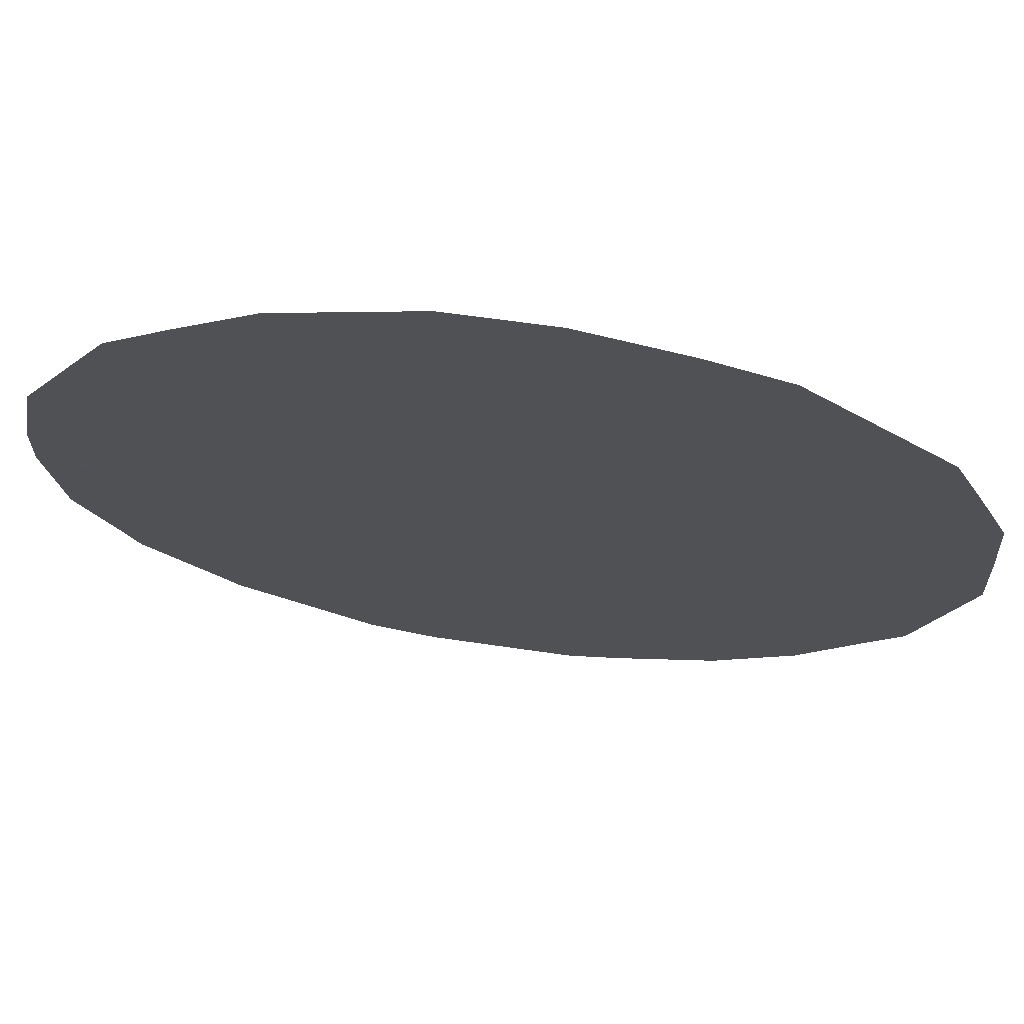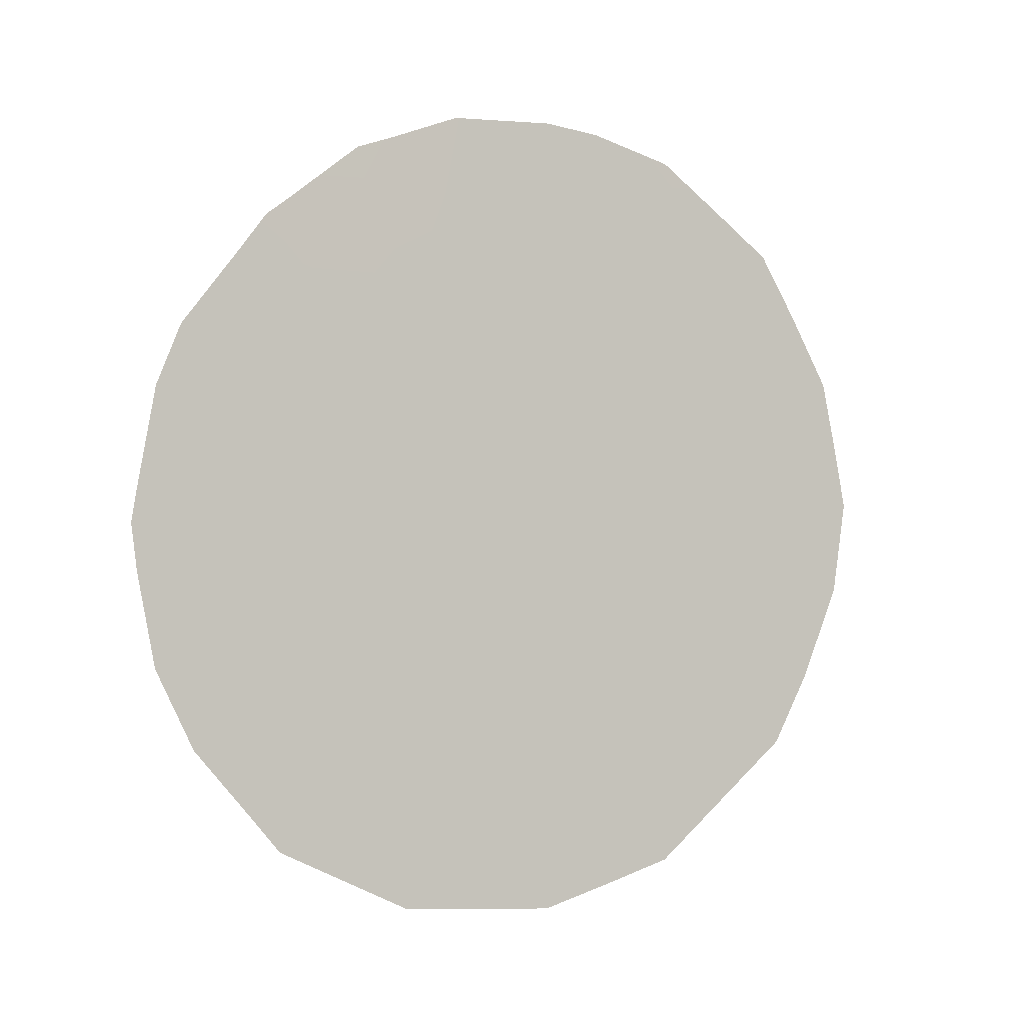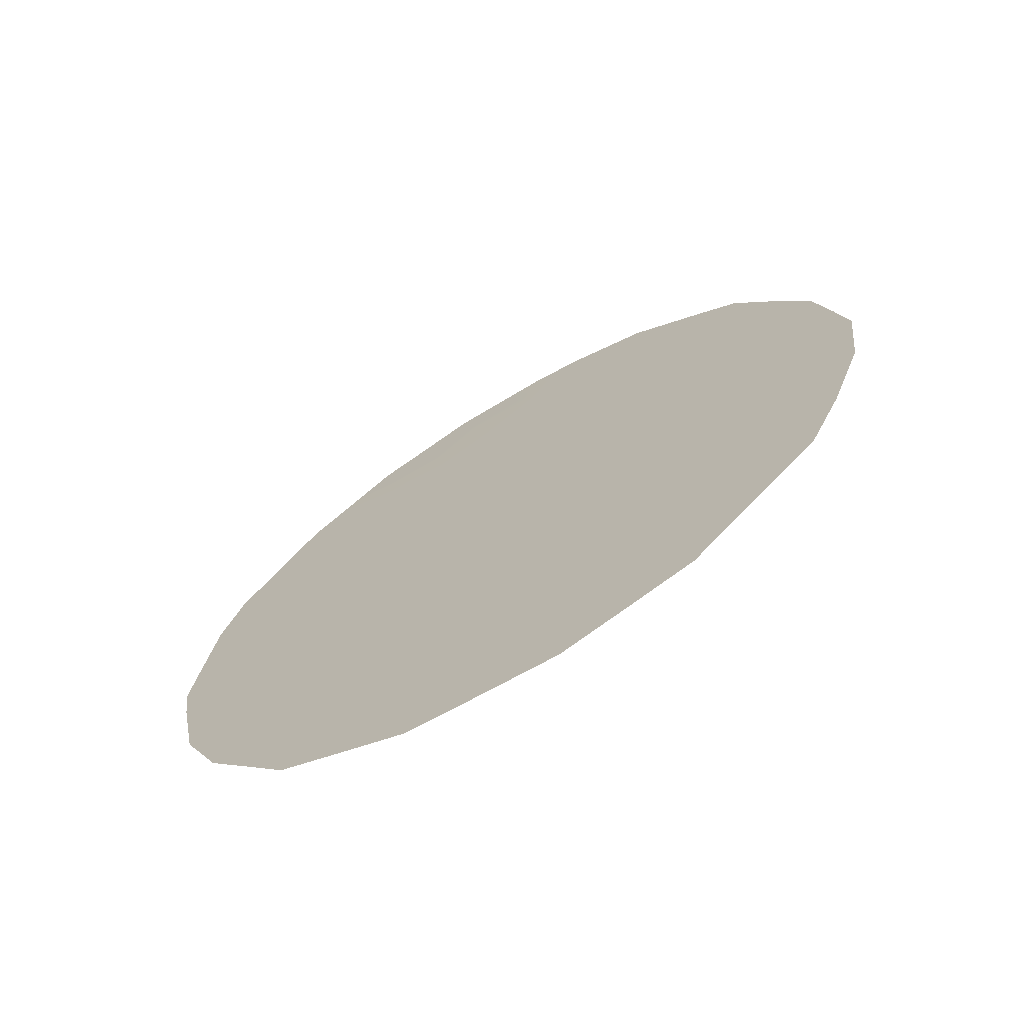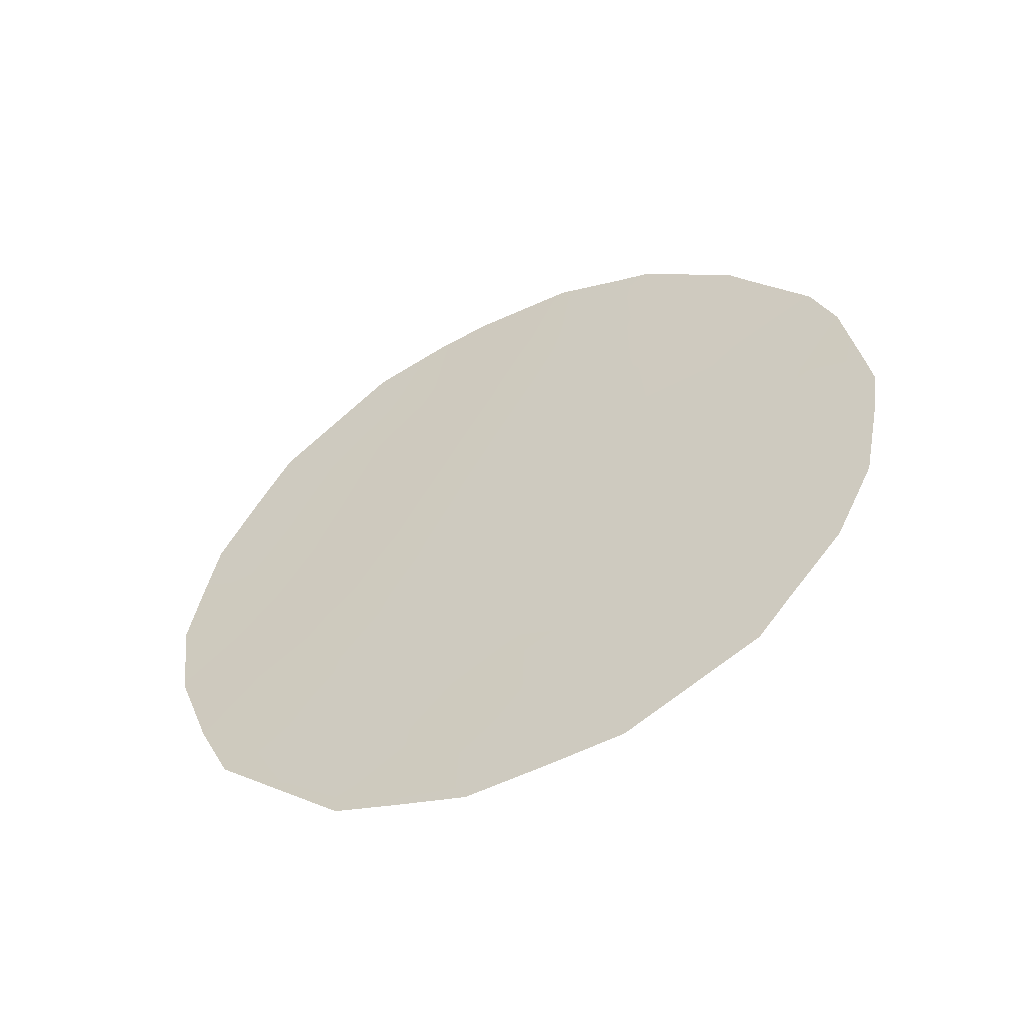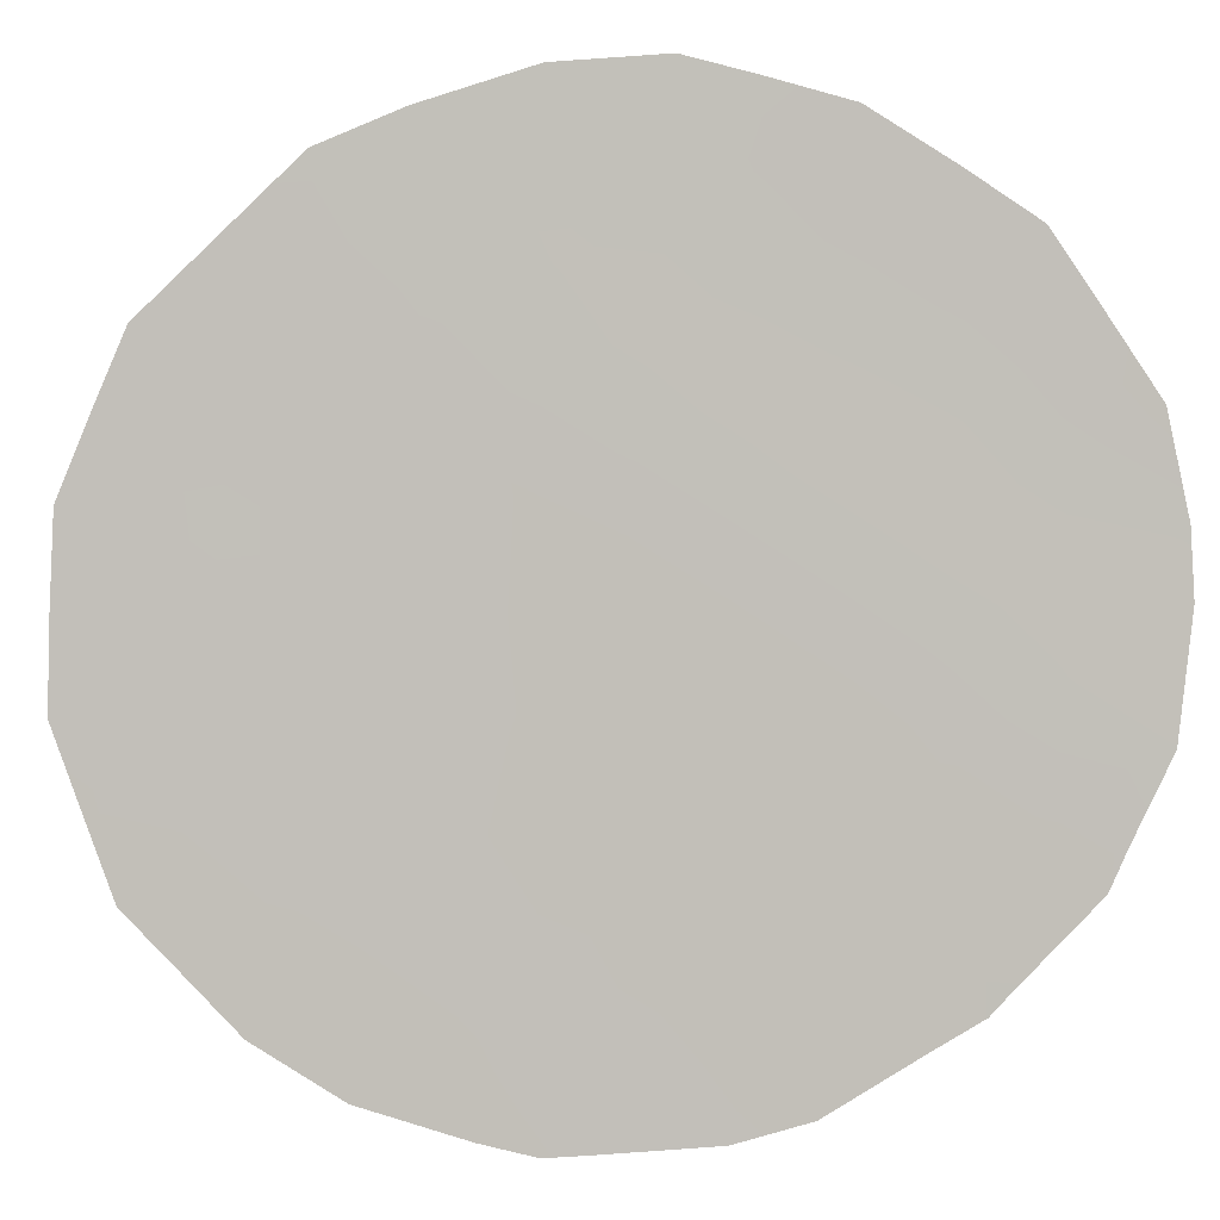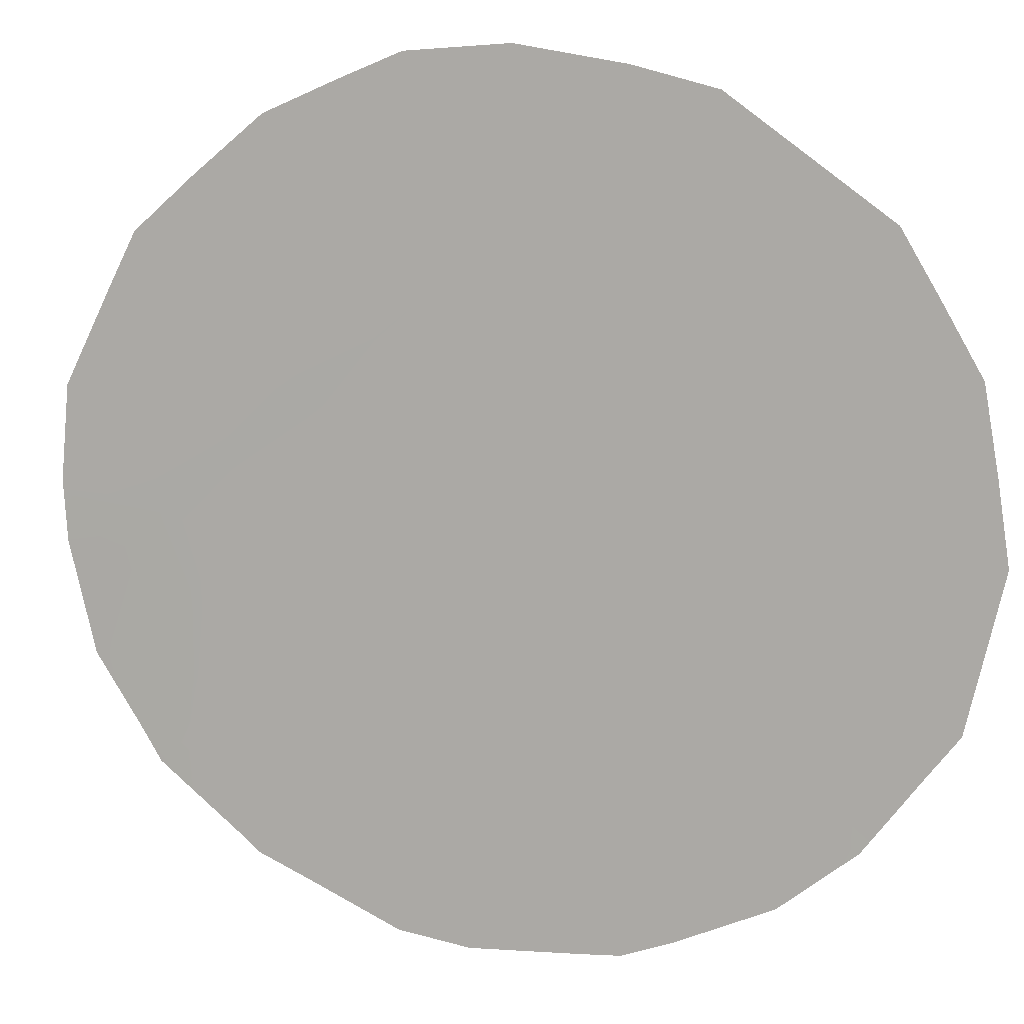
<metadata>
{"format":"obj","ext":"obj","renderer":"f3d","projection":"perspective","resolution":1024,"background":"white","views":[{"elev":33.8,"azim":99.9,"up":"+Y"},{"elev":-3.4,"azim":31.9,"up":"+Z"},{"elev":-70.7,"azim":84.4,"up":"+Z"},{"elev":-53.8,"azim":-99.2,"up":"+Z"},{"elev":37.6,"azim":-82.2,"up":"+Y"},{"elev":-27.4,"azim":109.3,"up":"+Y"}]}
</metadata>
<code>
v -68.11 60.28 34.41
v -67.12 61.66 34.25
v -66.59 62.44 32.3
v -67.35 61.55 26.51
v -68.55 59.88 26.44
v -65.38 64.12 32.28
v -68.39 59.98 30.41
v -69.17 58.85 31.78
v -66.71 62.38 28.38
v -65.92 63.31 34.16
v -64.85 64.9 30.43
v -65.42 64.19 28.47
v -69.11 59.04 28.14
v -67.94 60.68 28.24
v -69.57 58.35 29.93
v -67.94 60.56 32.47
v -67.29 61.53 30.24
v -66.05 63.26 30.35
v -67.37 61.29 35.34
v -67.9 60.56 34.99
v -65.7 63.87 25.58
v -69.04 59.2 26.34
v -68.81 59.52 25.88
v -66.71 62.48 25.01
v -64.72 65 33.81
v -65.04 64.54 34.25
v -68.71 59.44 34.08
v -68.86 59.23 33.88
v -69.72 58.19 28.17
v -69.84 57.99 29.36
v -69.83 57.97 30.43
v -69.69 58.13 31.66
v -65.59 63.76 34.98
v -64.18 65.79 32.08
v -69.5 58.37 32.43
v -66.19 62.91 35.29
v -68.16 60.21 34.84
v -69.44 58.61 27.16
v -68.38 60.14 25.52
v -64.12 65.96 29.21
v -64.01 66.08 30.39
v -64.68 65.24 27.13
v -67.85 60.89 25.1
v -69.88 57.91 29.96
v -66.59 62.35 35.38
v -67.67 60.89 34.36
v -65.98 63.29 32.3
v -66.32 62.85 31.31
v -65.71 63.69 31.34
v -66.87 62.03 33.29
v -67.49 61.16 33.39
v -67.24 61.55 32.34
v -65.19 64.55 26.35
v -65.3 64.38 27.32
v -66.4 62.89 25.81
v -66.18 63.22 25.3
v -65.66 63.71 33.21
v -65.06 64.54 33.15
v -65.38 64.07 33.97
v -68.09 60.33 33.66
v -68.57 59.66 33.18
v -68.79 59.46 29.12
v -68.52 59.86 28.19
v -68.21 60.27 29.18
v -65.81 63.66 27.52
v -69.36 58.67 29.08
v -69.38 58.58 30.8
v -66.94 61.98 31.29
v -66.67 62.39 30.29
v -64.78 64.95 32.19
v -64.46 65.38 33.01
v -65.11 64.52 31.34
v -64.55 65.3 31.26
v -67.88 60.7 30.23
v -67.57 61.1 31.31
v -68.59 59.66 32.08
v -68.81 59.38 31.03
v -68.98 59.1 32.61
v -69.07 58.94 33.39
v -67.62 61.1 29.22
v -66.25 62.89 33.25
v -66.52 62.48 34.2
v -64.76 65.08 28.78
v -65.14 64.54 29.54
v -65.43 64.1 30.41
v -65.76 63.68 29.45
v -68.82 59.47 27.25
v -66.71 62.43 26.59
v -67.03 62.01 25.77
v -66.38 62.81 29.36
v -66.08 63.25 28.47
v -64.62 65.25 29.63
v -64.37 65.58 30.36
v -68.25 60.27 27.28
v -67.65 61.11 27.33
v -66.4 62.84 27.5
v -67.03 61.97 27.42
v -67.3 61.65 25.05
v -69.07 59.04 30.01
v -67.01 61.95 29.28
v -67.33 61.52 28.3
v -66.76 62.13 34.88
v -67.97 60.69 26.42
v -64.08 65.95 31.16
v -64.41 65.59 28.01
v -67.67 61.12 25.71
v -65.63 63.93 26.61
v -64.94 64.85 27.93
v -66.09 63.29 26.57
v -68.03 60.45 31.55
f 47 48 49
f 50 51 52
f 42 54 53
f 5 22 23
f 55 24 56
f 57 58 59
f 16 60 61
f 62 63 64
f 13 66 29
f 15 67 31
f 10 59 33
f 68 69 48
f 70 71 58
f 72 73 70
f 74 75 110
f 76 77 110
f 76 61 78
f 64 80 74
f 10 33 36
f 50 81 82
f 52 75 68
f 51 46 60
f 83 92 84
f 83 108 105
f 84 85 86
f 88 89 55
f 5 23 39
f 8 35 32
f 1 20 37
f 86 90 91
f 11 92 93
f 87 94 63
f 95 94 103
f 96 65 91
f 96 97 88
f 106 98 89
f 15 44 30
f 13 29 38
f 67 99 77
f 15 31 44
f 69 100 90
f 66 62 99
f 101 100 80
f 101 95 97
f 2 102 19
f 2 82 102
f 4 103 106
f 93 104 73
f 49 85 72
f 47 57 81
f 46 19 20
f 19 46 2
f 1 46 20
f 6 47 49
f 47 3 48
f 49 48 18
f 3 50 52
f 50 2 51
f 52 51 16
f 56 21 55
f 10 57 59
f 57 6 58
f 59 25 26
f 59 58 25
f 27 60 1
f 27 61 60
f 28 61 27
f 7 62 64
f 62 13 63
f 64 63 14
f 42 108 54
f 54 65 107
f 30 66 15
f 66 30 29
f 32 67 8
f 67 32 31
f 59 26 33
f 3 68 48
f 68 17 69
f 48 69 18
f 6 70 58
f 70 34 71
f 58 71 25
f 6 72 70
f 72 11 73
f 70 73 34
f 74 17 75
f 16 76 110
f 76 8 77
f 8 78 35
f 79 35 78
f 8 76 78
f 76 16 61
f 79 61 28
f 79 78 61
f 7 64 74
f 64 14 80
f 74 80 17
f 2 50 82
f 50 3 81
f 82 81 10
f 3 52 68
f 68 75 17
f 16 51 60
f 51 2 46
f 60 46 1
f 12 83 84
f 84 92 11
f 83 12 108
f 12 84 86
f 84 11 85
f 86 85 18
f 87 38 22
f 38 87 13
f 5 87 22
f 21 109 55
f 88 4 89
f 55 89 24
f 12 86 91
f 86 18 90
f 91 90 9
f 92 40 93
f 41 93 40
f 13 87 63
f 87 5 94
f 63 94 14
f 4 95 103
f 95 14 94
f 9 96 91
f 96 109 65
f 91 65 12
f 96 9 97
f 88 97 4
f 4 106 89
f 106 43 98
f 89 98 24
f 8 67 77
f 67 15 99
f 77 99 7
f 18 69 90
f 69 17 100
f 90 100 9
f 15 66 99
f 66 13 62
f 99 62 7
f 14 101 80
f 101 9 100
f 80 100 17
f 9 101 97
f 101 14 95
f 97 95 4
f 102 45 19
f 82 36 102
f 36 82 10
f 45 102 36
f 39 103 5
f 103 39 106
f 11 93 73
f 93 41 104
f 73 104 34
f 42 105 108
f 105 40 83
f 6 49 72
f 49 18 85
f 72 85 11
f 3 47 81
f 47 6 57
f 81 57 10
f 1 37 27
f 54 107 53
f 5 103 94
f 43 106 39
f 92 83 40
f 108 12 54
f 65 54 12
f 109 88 55
f 109 107 65
f 88 109 96
f 107 21 53
f 107 109 21
f 75 16 110
f 7 74 110
f 110 77 7
f 52 16 75

</code>
